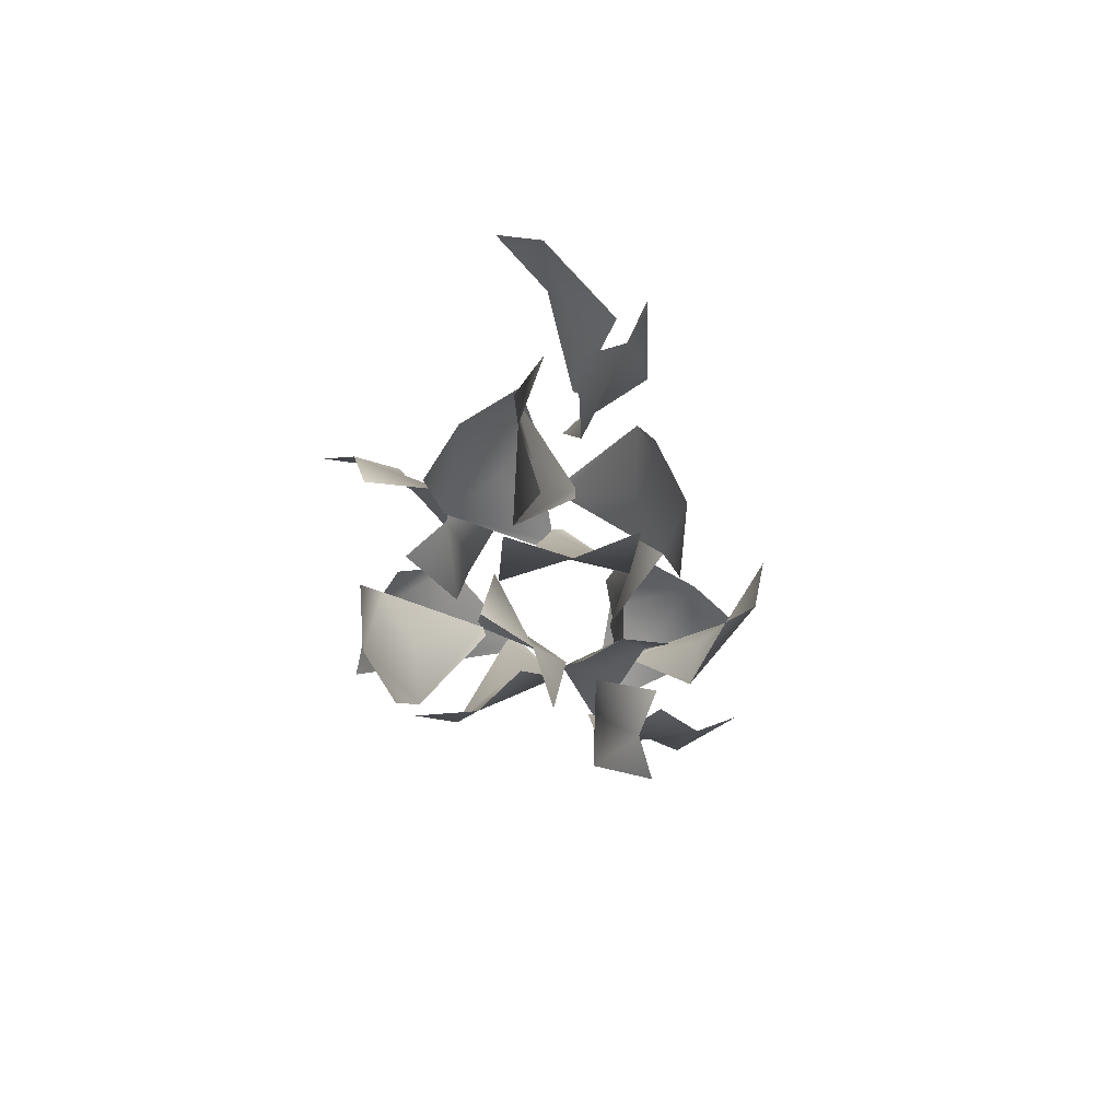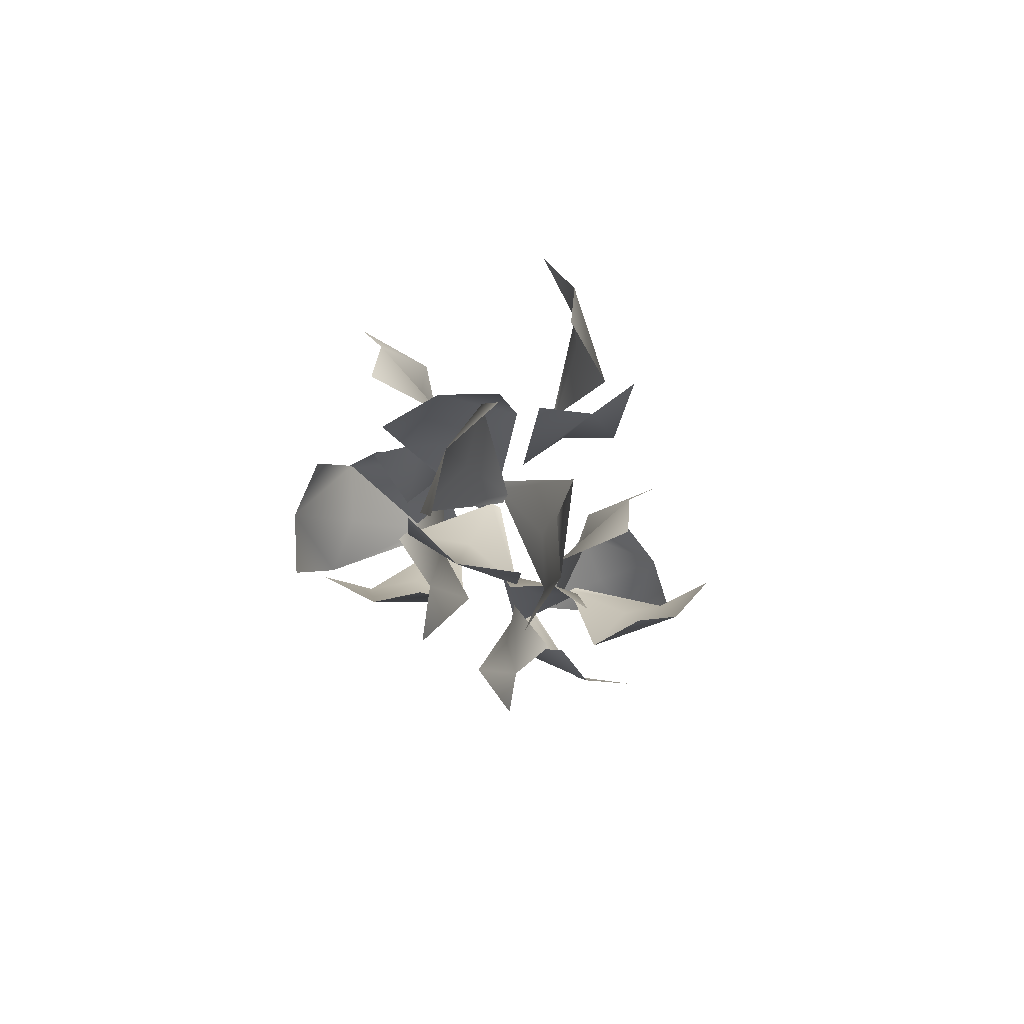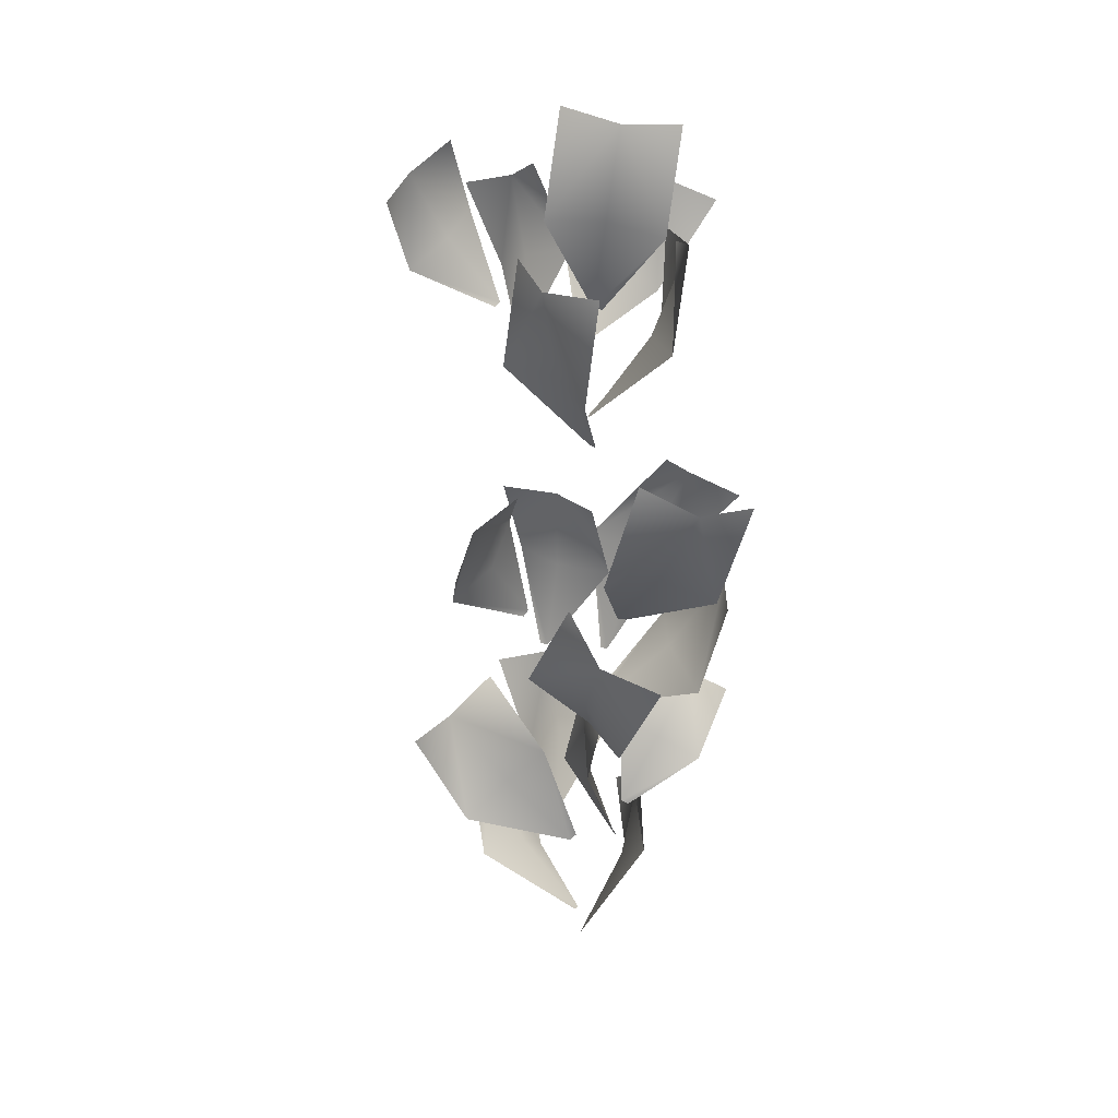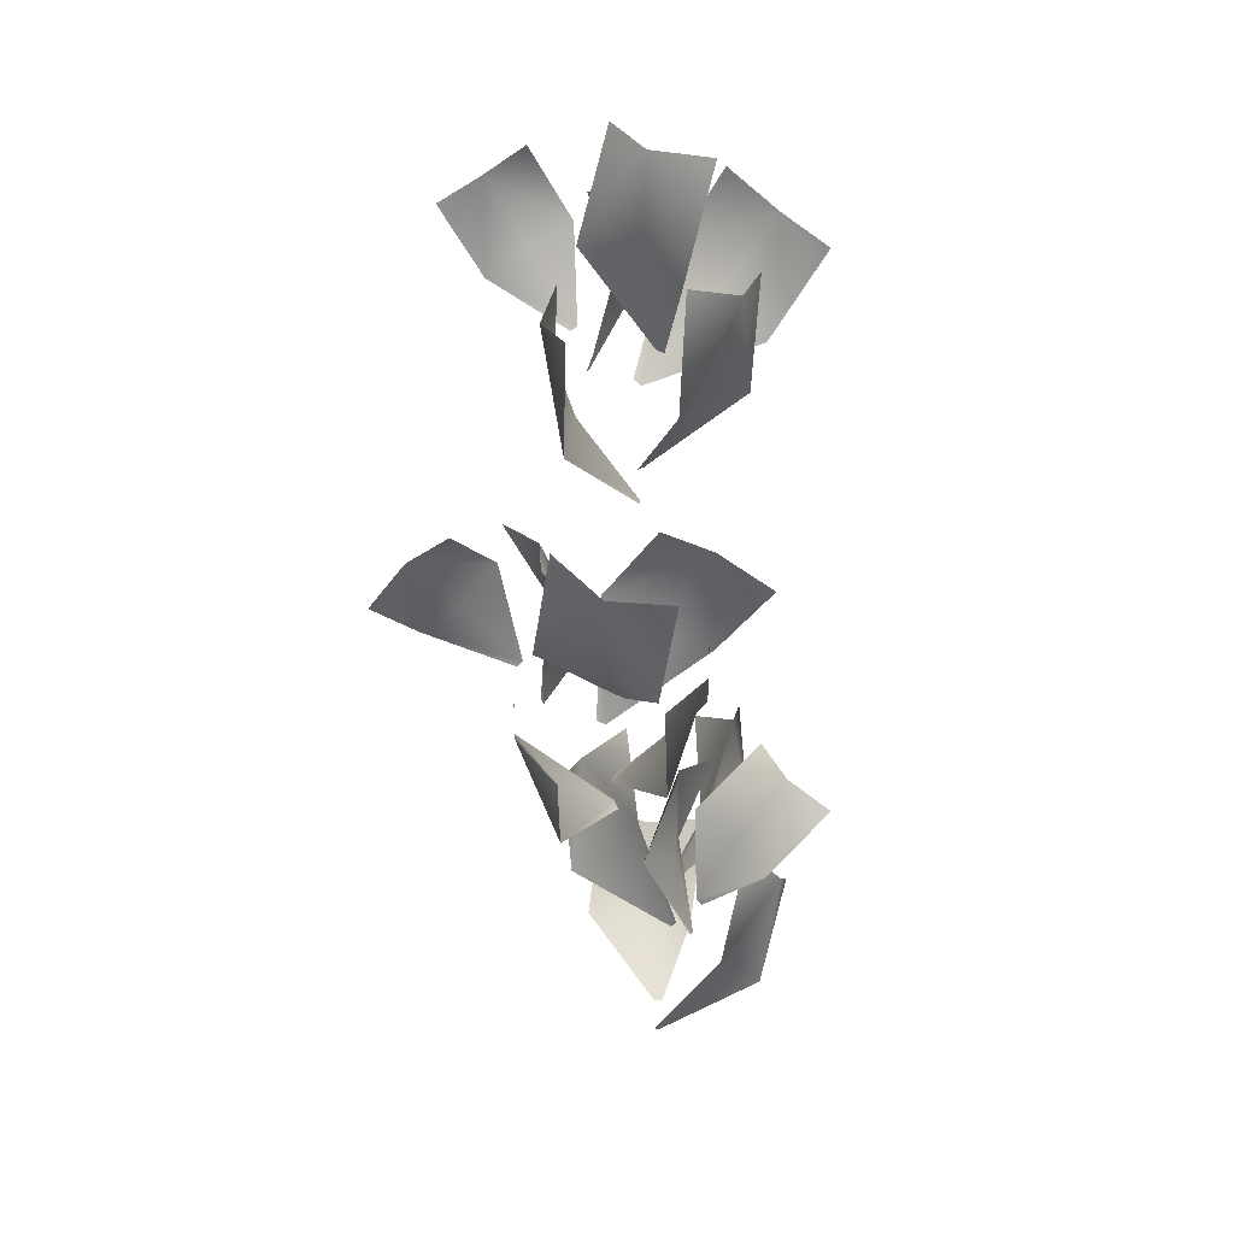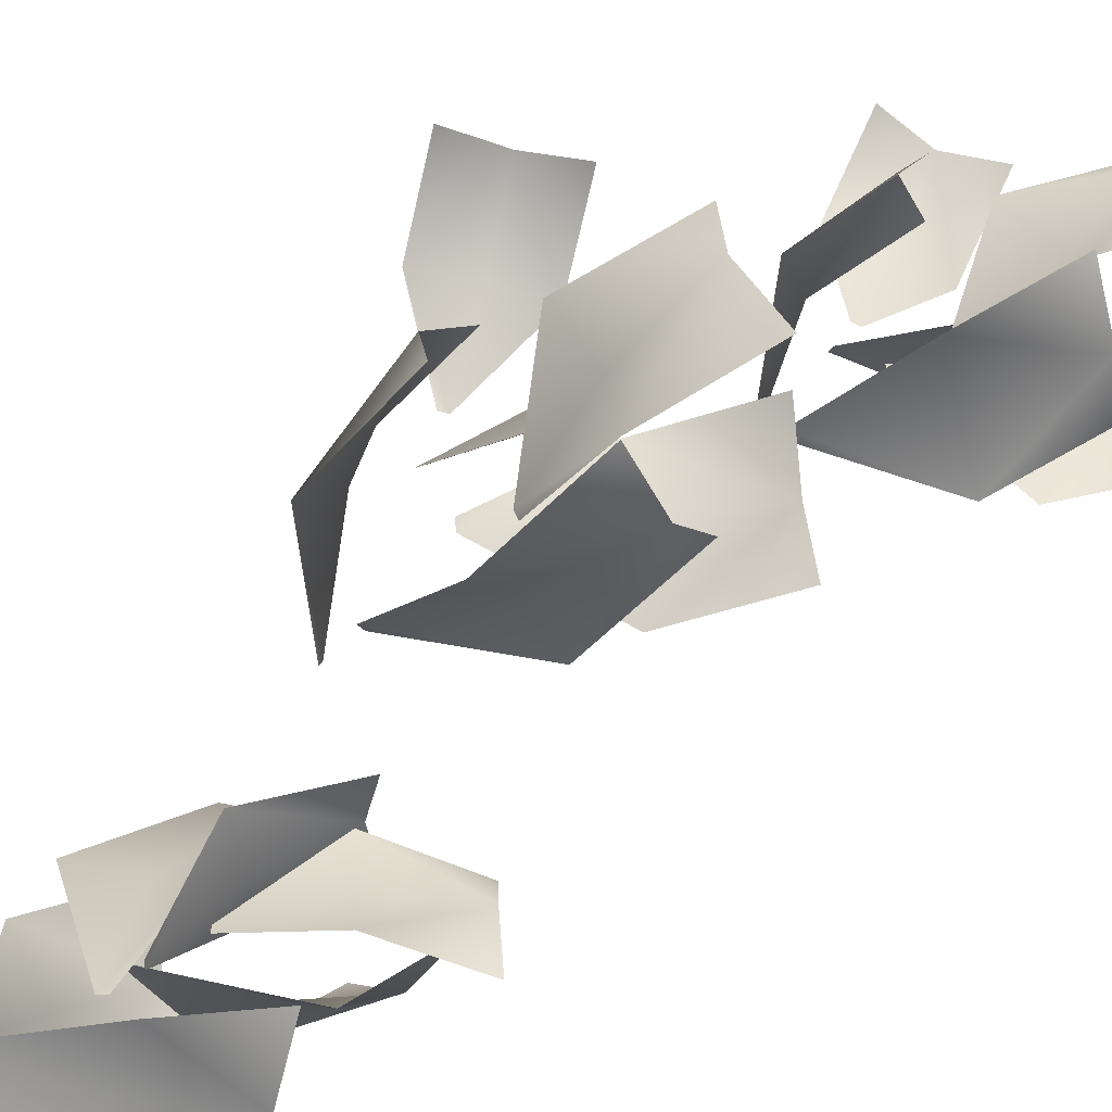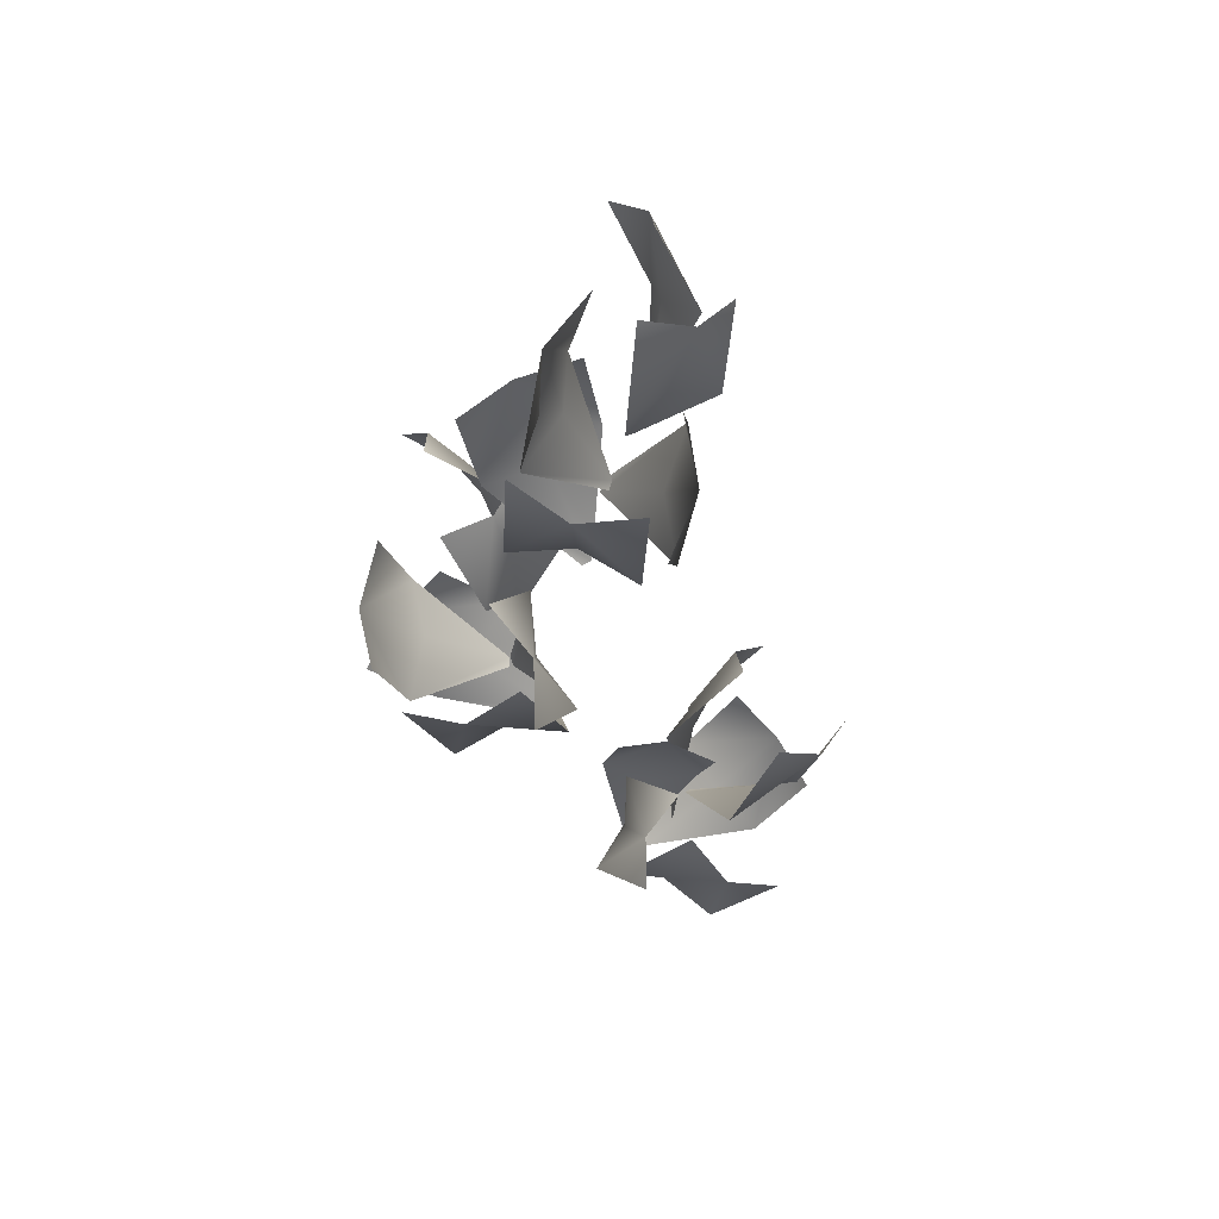
<metadata>
{"format":"obj","ext":"obj","renderer":"f3d","projection":"perspective","resolution":1024,"background":"white","views":[{"elev":68.3,"azim":55.9,"up":"+Y"},{"elev":78.4,"azim":85.5,"up":"+Y"},{"elev":19.5,"azim":-32.1,"up":"+Y"},{"elev":22.3,"azim":4.5,"up":"+Y"},{"elev":61.4,"azim":53.9,"up":"+Z"},{"elev":57.8,"azim":74.8,"up":"+Y"}]}
</metadata>
<code>
v -21.89 240.9 34.19
v -35.5 243.8 7.538
v -24.01 242.5 18.33
v -23.91 193 12.94
v -9.974 217.3 25.16
v -21.05 218.6 14.15
v -24.27 220.1 -1.123
v -25.06 193.2 10.82
v 12.04 210.4 55
v 22.06 223.9 22.85
v 22.41 213.6 38.91
v -5.513 168.3 11.04
v 12.11 179.4 41.47
v 12.23 189.5 25.41
v 21.34 193.5 9.324
v -4.771 169.4 8.46
v 36.12 167.7 -19.73
v 56.87 154.2 -4.02
v 44.1 162.1 -7.429
v 18.24 121.1 -8.433
v 17.54 150.9 -8.946
v 30.1 143 -5.149
v 38.64 137.2 6.116
v 19.94 120 -7.222
v 18.32 116.7 -68.79
v -13.5 126.9 -54.61
v -0.6615 117 -64.74
v 7.818 79.55 -18.56
v 14.63 86.47 -54.15
v 1.53 95.93 -44.28
v -16.74 97.39 -39.52
v 5.296 80.43 -17.39
v 28.74 164.4 -53.1
v 14.08 147.4 -81.03
v 26.68 152.5 -67.95
v 7.149 109.8 -31.71
v 32.64 135.1 -37.81
v 20.5 129.7 -50.96
v 17.21 118.5 -65.6
v 5.908 108.5 -33.95
v -17.52 252.2 51.65
v 15.72 242.9 61.31
v -3.12 243.4 60.72
v -3.577 199.9 20.47
v -23.37 220.6 42.93
v -4.723 219.7 43.88
v 10.19 211.9 51.97
v -0.8781 199.2 21.2
v 21.76 154.3 -35.78
v 12.17 160 -7.866
v 11.93 156.1 -23.18
v 17.32 108 -11.45
v 11.61 128.3 -33.55
v 11.41 132.2 -18.35
v 2.752 134.2 -5.439
v 16.61 108.5 -9.185
v -27.17 130.6 -67.78
v -5.86 155.4 -53.01
v -20.28 143.5 -55.3
v 9.832 100.8 -27.14
v -22.13 111.1 -41.24
v -8.045 123.1 -38.51
v -0.2747 135.8 -27.22
v 11.59 102.8 -26.02
v -45.99 248.6 32.81
v -67.72 229.2 35.73
v -58.5 239.8 29.43
v -29.79 205 11.6
v -36.26 234.1 11.91
v -45.63 223.5 17.79
v -57.75 214.5 15.54
v -31.52 203.4 11.89
v 32.71 128.2 -25.94
v 44.84 105.5 -51.57
v 43.26 114.5 -34.79
v 5.931 71.91 -14.84
v 26.01 101.6 -6.235
v 27.98 92.45 -22.67
v 37.49 79.31 -32.45
v 6.854 70.12 -16.95
v -29.76 212 34.34
v -15.3 191.9 60.88
v -27.75 198.2 47.84
v -4.846 160.7 6.946
v -31.9 184.3 15.13
v -19.91 177.7 28.19
v -16.68 164.8 41.64
v -3.622 159.1 9.076
v 39.54 232.2 22.88
v 8.678 249.9 27.42
v 23.17 241.4 18.88
v -6.328 189.9 18.92
v 22.89 208.1 7.006
v 8.313 216.7 15
v -7.837 225.7 12.46
v -8.798 191.3 19.36
v -9.401 332.5 -17.87
v -16.64 323.6 -45.66
v -7.946 326.9 -32.85
v -13.81 280.3 -16.44
v 0.621 306.9 -12.68
v -7.627 303.6 -25.58
v -7.353 298.2 -40.31
v -14.45 279.6 -18.66
v -31.34 339.7 -28.37
v -55.76 324.4 -22.95
v -44 330.7 -30.66
v -17.5 290.6 -24.18
v -19.66 317 -37.91
v -31.46 310.5 -30.64
v -44.02 301.9 -31.77
v -19.46 289.4 -23.68
v 14.75 313.4 21.71
v 33.05 310.7 -9.534
v 28.58 308.6 8.922
v 0.8545 256.7 -2.958
v 13.19 279.7 23.15
v 18.07 281.4 4.936
v 30.81 277.5 -8.51
v 2.272 256.5 -5.504
v -7.172 350.3 -6.429
v 21.66 345.1 14.23
v 3.619 346 8.811
v 5.289 289 -7.728
v -15.56 318.4 -1.983
v 2.171 317.3 3.862
v 13.81 313.4 17.96
v 7.65 288.6 -6.125
v 51.15 317.5 -8.689
v 22.87 336.4 -19.97
v 37.45 324.5 -20.15
v 1.527 279.6 -5.529
v 34.88 289.4 -16.36
v 20.34 301.2 -16.69
v 6.532 308.7 -26.79
v -0.7523 281.1 -6.367
v -21.18 307.1 -7.386
v -15.57 300.5 27.87
v -24.01 300.7 10.74
v 1.256 248 -3.095
v -23.24 273.8 -12.82
v -15.29 273.3 4.352
v -16.8 267.7 22.36
v 1.773 247.5 -0.2663
f 3 7 2
f 5 6 3
f 5 4 6
f 4 7 6
f 4 8 7
f 5 3 1
f 6 7 3
f 11 15 10
f 13 14 11
f 13 12 14
f 12 15 14
f 12 16 15
f 13 11 9
f 14 15 11
f 19 23 18
f 21 22 19
f 21 20 22
f 20 23 22
f 20 24 23
f 21 19 17
f 22 23 19
f 27 31 26
f 29 30 27
f 29 28 30
f 28 31 30
f 28 32 31
f 29 27 25
f 30 31 27
f 35 39 34
f 37 38 35
f 37 36 38
f 36 39 38
f 36 40 39
f 37 35 33
f 38 39 35
f 43 47 42
f 45 46 43
f 45 44 46
f 44 47 46
f 44 48 47
f 45 43 41
f 46 47 43
f 51 55 50
f 53 54 51
f 53 52 54
f 52 55 54
f 52 56 55
f 53 51 49
f 54 55 51
f 59 63 58
f 61 62 59
f 61 60 62
f 60 63 62
f 60 64 63
f 61 59 57
f 62 63 59
f 67 71 66
f 69 70 67
f 69 68 70
f 68 71 70
f 68 72 71
f 69 67 65
f 70 71 67
f 75 79 74
f 77 78 75
f 77 76 78
f 76 79 78
f 76 80 79
f 77 75 73
f 78 79 75
f 83 87 82
f 85 86 83
f 85 84 86
f 84 87 86
f 84 88 87
f 85 83 81
f 86 87 83
f 91 95 90
f 93 94 91
f 93 92 94
f 92 95 94
f 92 96 95
f 93 91 89
f 94 95 91
f 99 103 98
f 101 102 99
f 101 100 102
f 100 103 102
f 100 104 103
f 101 99 97
f 102 103 99
f 107 111 106
f 109 110 107
f 109 108 110
f 108 111 110
f 108 112 111
f 109 107 105
f 110 111 107
f 115 119 114
f 117 118 115
f 117 116 118
f 116 119 118
f 116 120 119
f 117 115 113
f 118 119 115
f 123 127 122
f 125 126 123
f 125 124 126
f 124 127 126
f 124 128 127
f 125 123 121
f 126 127 123
f 131 135 130
f 133 134 131
f 133 132 134
f 132 135 134
f 132 136 135
f 133 131 129
f 134 135 131
f 139 143 138
f 141 142 139
f 141 140 142
f 140 143 142
f 140 144 143
f 141 139 137
f 142 143 139

</code>
